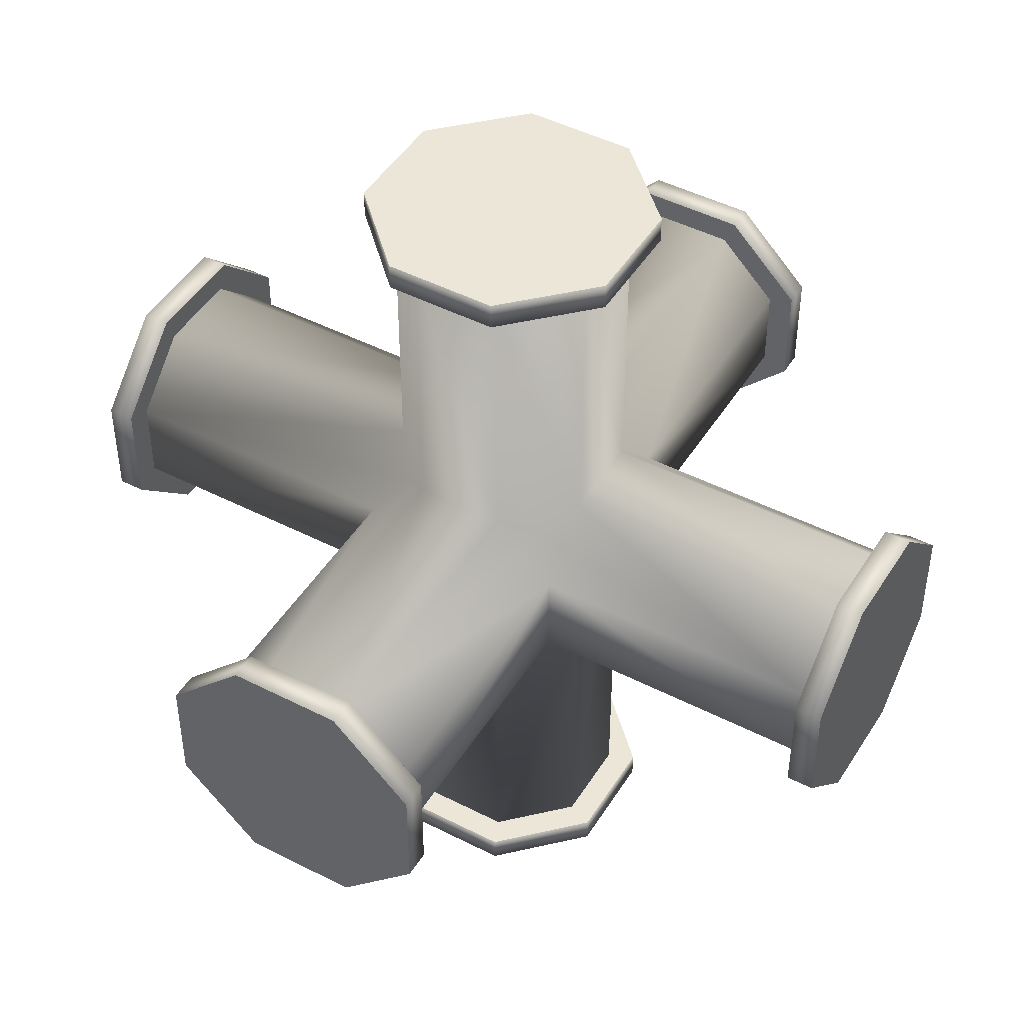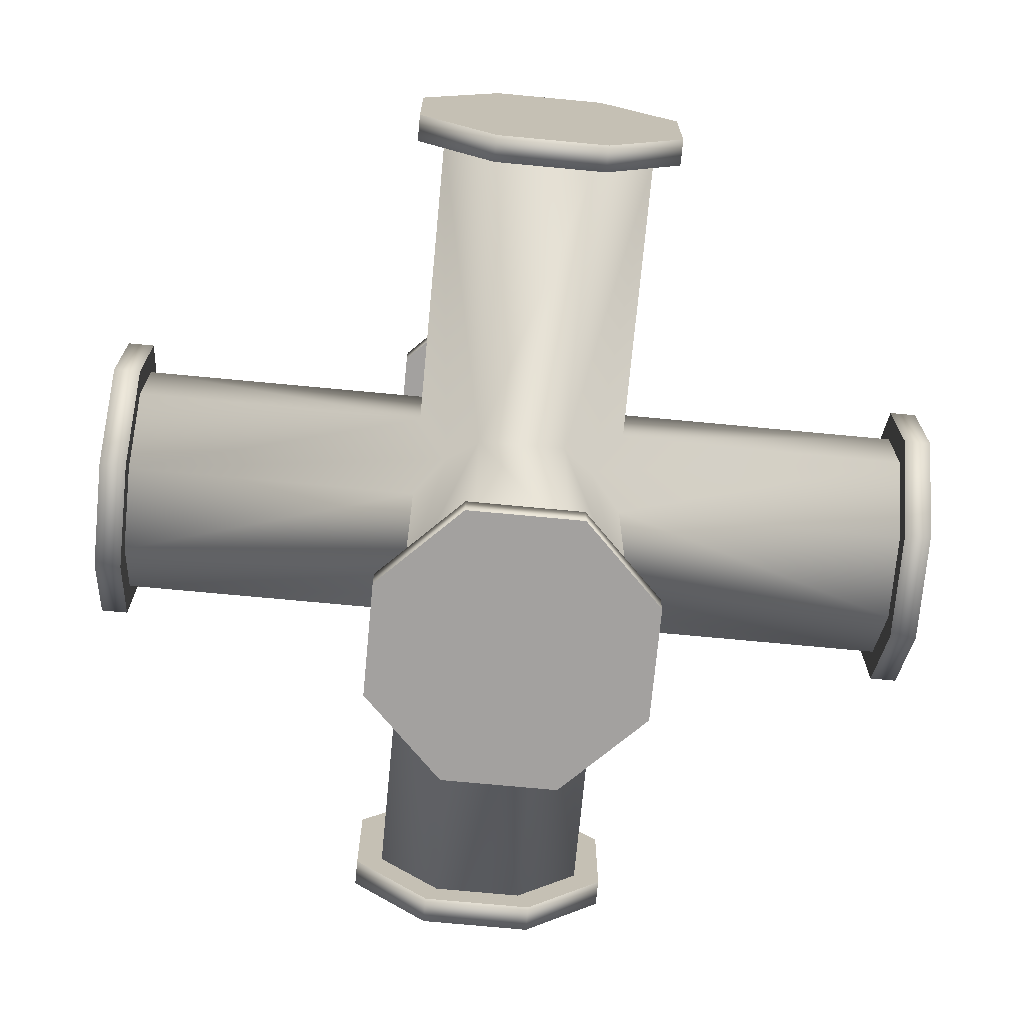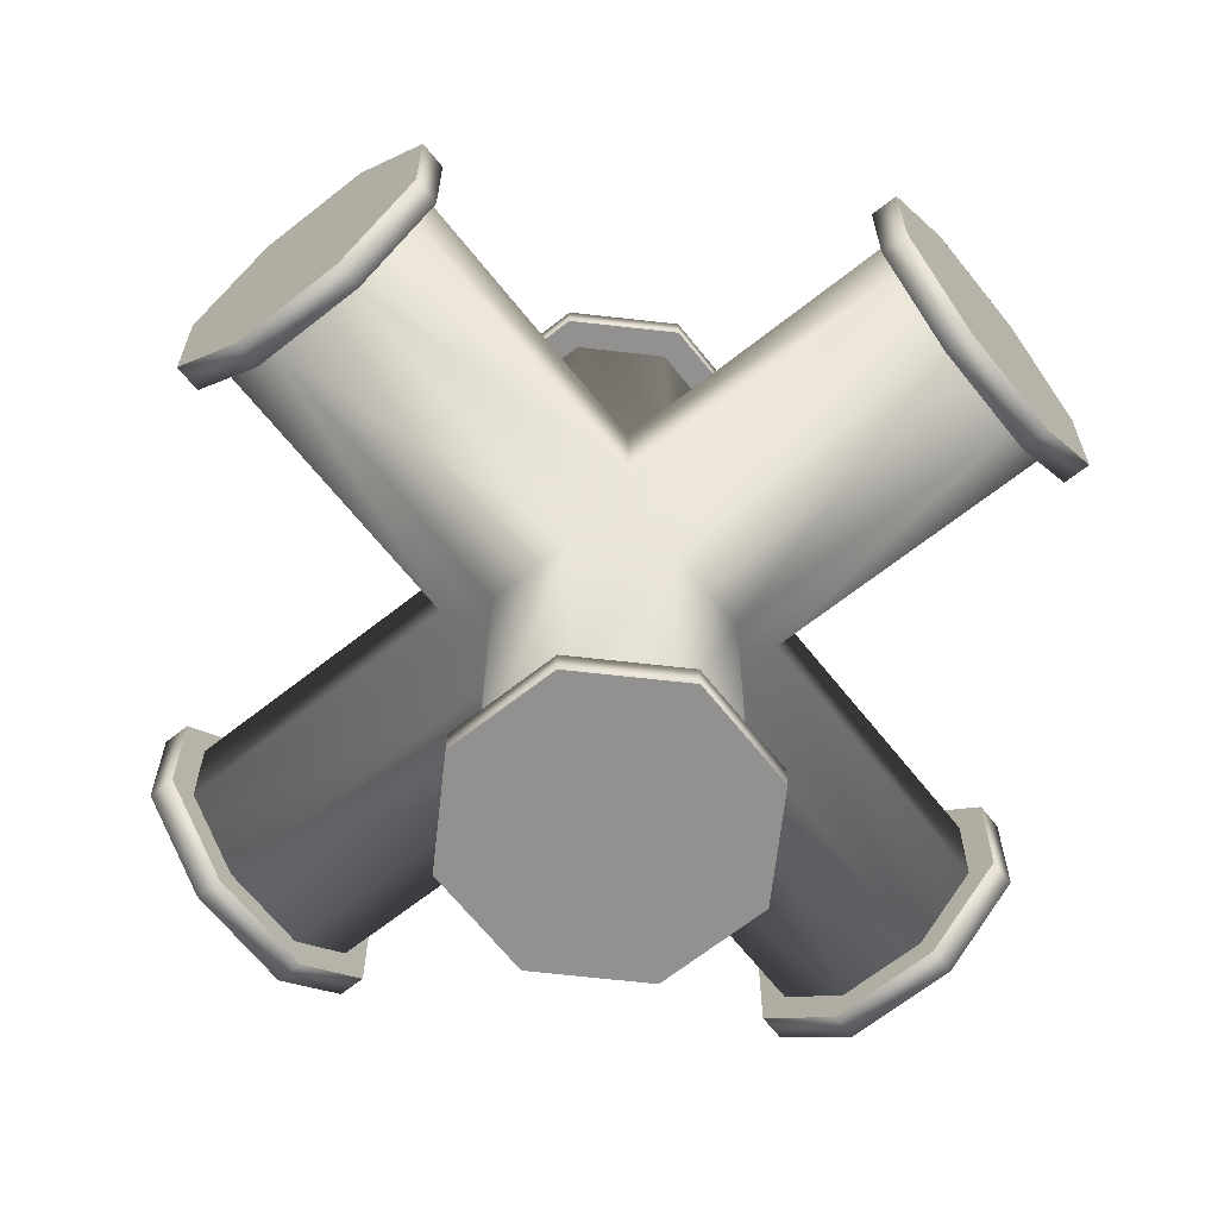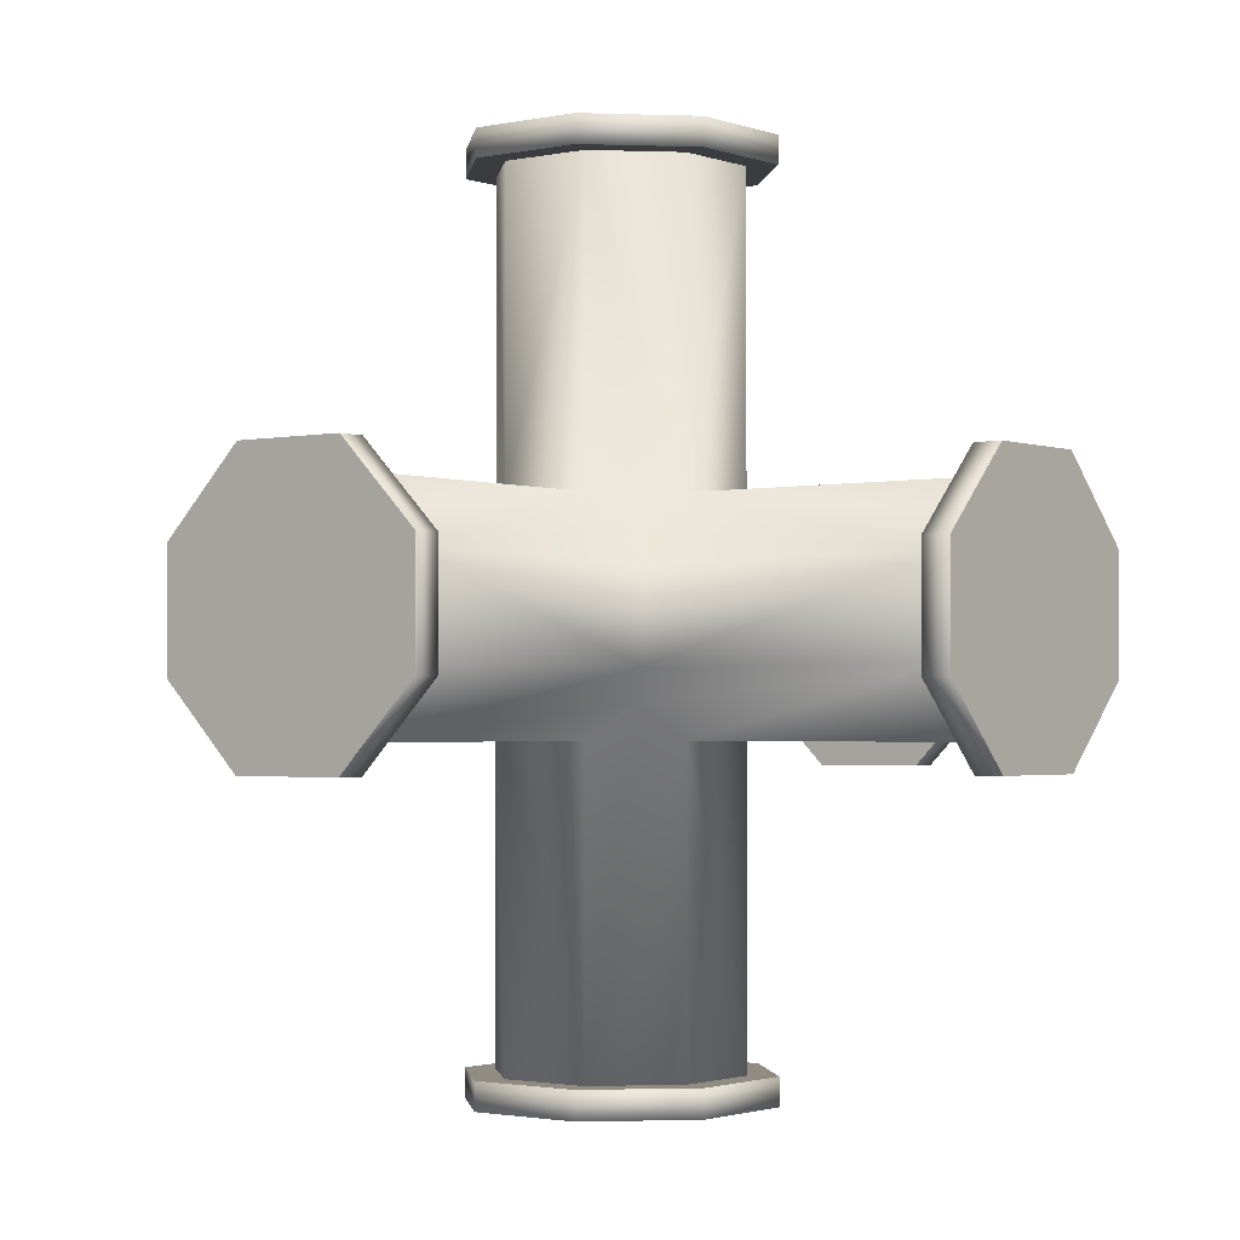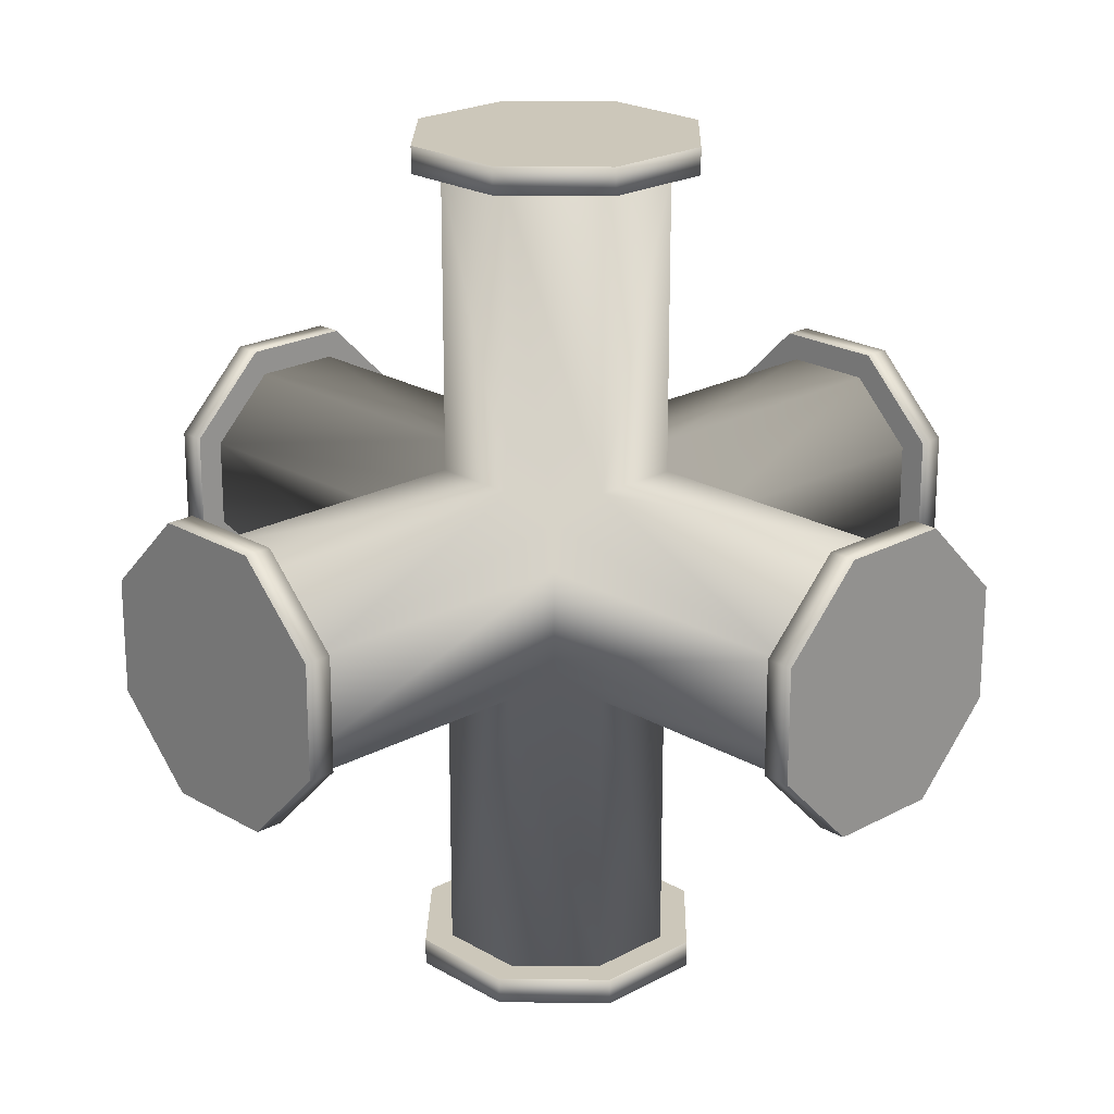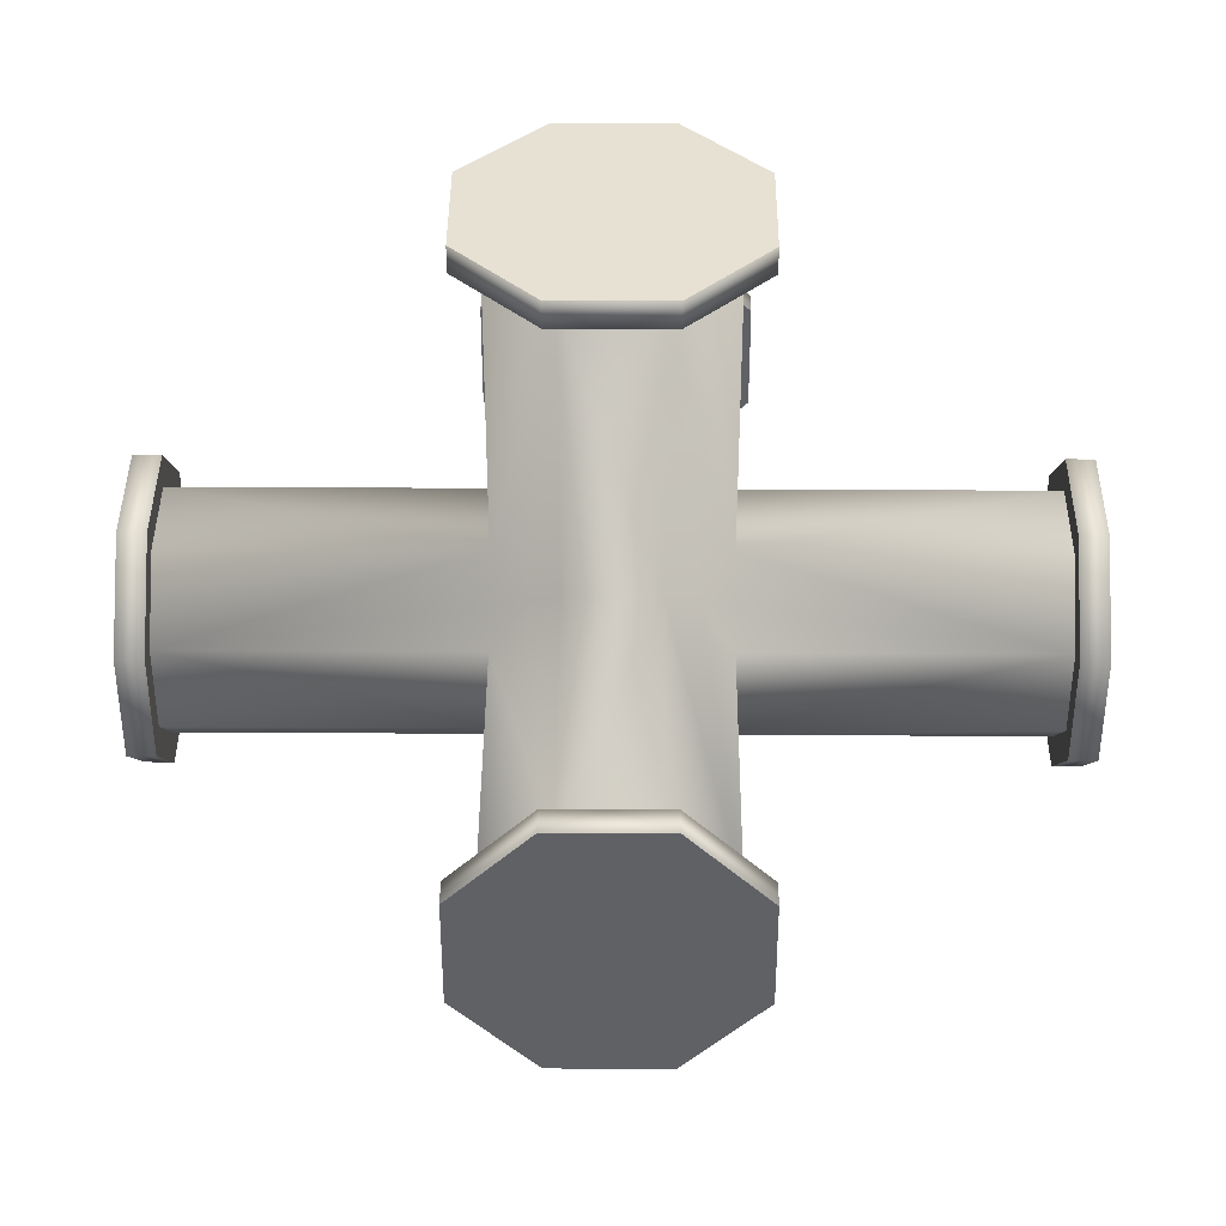
<metadata>
{"format":"obj","ext":"obj","renderer":"f3d","projection":"perspective","resolution":1024,"background":"white","views":[{"elev":46.5,"azim":-59.7,"up":"+Y"},{"elev":-72.3,"azim":174.6,"up":"+Z"},{"elev":-66.1,"azim":-51.5,"up":"+Y"},{"elev":-1.8,"azim":127.7,"up":"+Z"},{"elev":21.5,"azim":136.1,"up":"+Y"},{"elev":39.6,"azim":90.4,"up":"+Y"}]}
</metadata>
<code>
o Cylinder.002_Cylinder.006_None.005
v -0.4688 -0.1562 -0.06472
v -0.4688 -0.06472 -0.1562
v -0.4688 0.06472 -0.1562
v -0.4688 0.1562 -0.06472
v -0.4688 0.1562 0.06472
v -0.4688 0.06472 0.1562
v -0.4688 -0.06472 0.1562
v -0.4688 -0.1562 0.06472
v -0.5 -0.06472 -0.1562
v -0.5 -0.1562 -0.06472
v -0.5 -0.1562 0.06472
v -0.5 -0.06472 0.1562
v -0.5 0.06472 0.1562
v -0.5 0.1562 0.06472
v -0.5 0.1562 -0.06472
v -0.5 0.06472 -0.1562
v 0.5 -0.1562 -0.06472
v 0.5 -0.06472 -0.1562
v 0.5 0.06472 -0.1562
v 0.5 0.1562 -0.06472
v 0.5 0.1562 0.06472
v 0.5 0.06472 0.1562
v 0.5 -0.06472 0.1562
v 0.5 -0.1562 0.06472
v 0.4688 -0.06472 -0.1562
v 0.4688 -0.1562 -0.06472
v 0.4688 -0.1562 0.06472
v 0.4688 -0.06472 0.1562
v 0.4688 0.06472 0.1562
v 0.4688 0.1562 0.06472
v 0.4688 0.1562 -0.06472
v 0.4688 0.06472 -0.1562
v -0.1562 0.4688 -0.06472
v -0.06472 0.4688 -0.1562
v 0.06472 0.4688 -0.1562
v 0.1562 0.4688 -0.06472
v 0.1562 0.4688 0.06472
v 0.06472 0.4688 0.1562
v -0.06472 0.4688 0.1562
v -0.1562 0.4688 0.06472
v -0.06472 0.5 -0.1562
v -0.1562 0.5 -0.06472
v -0.1562 0.5 0.06472
v -0.06472 0.5 0.1562
v 0.06472 0.5 0.1562
v 0.1562 0.5 0.06472
v 0.1562 0.5 -0.06472
v 0.06472 0.5 -0.1562
v -0.1562 -0.5 -0.06472
v -0.06472 -0.5 -0.1562
v 0.06472 -0.5 -0.1562
v 0.1562 -0.5 -0.06472
v 0.1562 -0.5 0.06472
v 0.06472 -0.5 0.1562
v -0.06472 -0.5 0.1562
v -0.1562 -0.5 0.06472
v -0.06472 -0.4688 -0.1562
v -0.1562 -0.4688 -0.06472
v -0.1562 -0.4688 0.06472
v -0.06472 -0.4688 0.1562
v 0.06472 -0.4688 0.1562
v 0.1562 -0.4688 0.06472
v 0.1562 -0.4688 -0.06472
v 0.06472 -0.4688 -0.1562
v -0.1562 -0.06472 -0.4688
v -0.06472 -0.1562 -0.4688
v 0.06472 -0.1562 -0.4688
v 0.1562 -0.06472 -0.4688
v 0.1562 0.06472 -0.4688
v 0.06472 0.1562 -0.4688
v -0.06472 0.1562 -0.4688
v -0.1562 0.06472 -0.4688
v -0.06472 -0.1562 -0.5
v -0.1562 -0.06472 -0.5
v -0.1562 0.06472 -0.5
v -0.06472 0.1562 -0.5
v 0.06472 0.1562 -0.5
v 0.1562 0.06472 -0.5
v 0.1562 -0.06472 -0.5
v 0.06472 -0.1562 -0.5
v -0.1562 -0.06472 0.5
v -0.06472 -0.1562 0.5
v 0.06472 -0.1562 0.5
v 0.1562 -0.06472 0.5
v 0.1562 0.06472 0.5
v 0.06472 0.1562 0.5
v -0.06472 0.1562 0.5
v -0.1562 0.06472 0.5
v -0.06472 -0.1562 0.4688
v -0.1562 -0.06472 0.4688
v -0.1562 0.06472 0.4688
v -0.06472 0.1562 0.4688
v 0.06472 0.1562 0.4688
v 0.1562 0.06472 0.4688
v 0.1562 -0.06472 0.4688
v 0.06472 -0.1562 0.4688
v -0.4688 -0.05178 -0.125
v -0.4688 -0.125 -0.05178
v -0.4688 -0.125 0.05178
v -0.4688 -0.05178 0.125
v -0.4688 0.05178 0.125
v -0.4688 0.125 0.05178
v -0.4688 0.125 -0.05178
v -0.4688 0.05178 -0.125
v 0.4688 -0.125 -0.05178
v 0.4688 -0.05178 -0.125
v 0.4688 0.05178 -0.125
v 0.4688 0.125 -0.05178
v 0.4688 0.125 0.05178
v 0.4688 0.05178 0.125
v 0.4688 -0.05178 0.125
v 0.4688 -0.125 0.05178
v 0.125 0.125 -0.05178
v 0.125 0.125 0.05178
v 0.08839 0.08839 0.08839
v 0.125 0.05178 0.125
v 0.125 -0.05178 0.125
v 0.08839 -0.08839 0.08839
v 0.125 -0.125 0.05178
v 0.125 -0.125 -0.05178
v 0.08839 -0.08839 -0.08839
v 0.125 -0.05178 -0.125
v 0.125 0.05178 -0.125
v 0.08839 0.08839 -0.08839
v -0.125 -0.125 0.05178
v -0.08839 -0.08839 0.08839
v -0.125 -0.05178 0.125
v -0.125 0.05178 0.125
v -0.08839 0.08839 0.08839
v -0.125 0.125 0.05178
v -0.125 0.125 -0.05178
v -0.08839 0.08839 -0.08839
v -0.125 0.05178 -0.125
v -0.125 -0.05178 -0.125
v -0.08839 -0.08839 -0.08839
v -0.125 -0.125 -0.05178
v -0.05178 0.4688 -0.125
v -0.125 0.4688 -0.05178
v -0.125 0.4688 0.05178
v -0.05178 0.4688 0.125
v 0.05178 0.4688 0.125
v 0.125 0.4688 0.05178
v 0.125 0.4688 -0.05178
v 0.05178 0.4688 -0.125
v -0.125 -0.4688 -0.05178
v -0.05178 -0.4688 -0.125
v 0.05178 -0.4688 -0.125
v 0.125 -0.4688 -0.05178
v 0.125 -0.4688 0.05178
v 0.05178 -0.4688 0.125
v -0.05178 -0.4688 0.125
v -0.125 -0.4688 0.05178
v 0.05178 -0.125 0.125
v -0.05178 -0.125 0.125
v -0.05178 -0.125 -0.125
v 0.05178 -0.125 -0.125
v -0.05178 0.125 0.125
v 0.05178 0.125 0.125
v 0.05178 0.125 -0.125
v -0.05178 0.125 -0.125
v -0.05178 -0.125 -0.4688
v -0.125 -0.05178 -0.4688
v -0.125 0.05178 -0.4688
v -0.05178 0.125 -0.4688
v 0.05178 0.125 -0.4688
v 0.125 0.05178 -0.4688
v 0.125 -0.05178 -0.4688
v 0.05178 -0.125 -0.4688
v -0.125 -0.05178 0.4688
v -0.05178 -0.125 0.4688
v 0.05178 -0.125 0.4688
v 0.125 -0.05178 0.4688
v 0.125 0.05178 0.4688
v 0.05178 0.125 0.4688
v -0.05178 0.125 0.4688
v -0.125 0.05178 0.4688
g Cylinder.002_Cylinder.006_None.005_Cylinder.002_Cylinder.006_None.005_None
f 1 2 3 4 5 6 7 8
f 9 10 11 12 13 14 15 16
f 17 18 19 20 21 22 23 24
f 25 26 27 28 29 30 31 32
f 33 34 35 36 37 38 39 40
f 41 42 43 44 45 46 47 48
f 49 50 51 52 53 54 55 56
f 57 58 59 60 61 62 63 64
f 65 66 67 68 69 70 71 72
f 73 74 75 76 77 78 79 80
f 81 82 83 84 85 86 87 88
f 89 90 91 92 93 94 95 96
f 9 2 1 10
f 10 1 8 11
f 11 8 7 12
f 12 7 6 13
f 13 6 5 14
f 14 5 4 15
f 15 4 3 16
f 16 3 2 9
f 26 17 24 27
f 25 18 17 26
f 27 24 23 28
f 28 23 22 29
f 29 22 21 30
f 30 21 20 31
f 31 20 19 32
f 32 19 18 25
f 97 98 99 100 101 102 103 104
f 105 106 107 108 109 110 111 112
f 109 108 113 114
f 109 114 115 116 110
f 111 110 116 117
f 112 111 117 118 119
f 105 112 119 120
f 105 120 121 122 106
f 106 122 123 107
f 107 123 124 113 108
f 99 125 126 127 100
f 100 127 128 101
f 102 101 128 129 130
f 102 130 131 103
f 103 131 132 133 104
f 97 104 133 134
f 98 97 134 135 136
f 98 136 125 99
f 41 34 33 42
f 42 33 40 43
f 43 40 39 44
f 44 39 38 45
f 45 38 37 46
f 46 37 36 47
f 47 36 35 48
f 48 35 34 41
f 58 49 56 59
f 57 50 49 58
f 59 56 55 60
f 60 55 54 61
f 61 54 53 62
f 62 53 52 63
f 63 52 51 64
f 64 51 50 57
f 137 138 139 140 141 142 143 144
f 145 146 147 148 149 150 151 152
f 149 148 120 119
f 149 119 118 153 150
f 151 150 153 154
f 152 151 154 126 125
f 145 152 125 136
f 145 136 135 155 146
f 146 155 156 147
f 147 156 121 120 148
f 139 130 129 157 140
f 140 157 158 141
f 142 141 158 115 114
f 142 114 113 143
f 143 113 124 159 144
f 137 144 159 160
f 138 137 160 132 131
f 138 131 130 139
f 73 66 65 74
f 74 65 72 75
f 75 72 71 76
f 76 71 70 77
f 77 70 69 78
f 78 69 68 79
f 79 68 67 80
f 80 67 66 73
f 90 81 88 91
f 89 82 81 90
f 91 88 87 92
f 92 87 86 93
f 93 86 85 94
f 94 85 84 95
f 95 84 83 96
f 96 83 82 89
f 161 162 163 164 165 166 167 168
f 169 170 171 172 173 174 175 176
f 173 172 117 116
f 173 116 115 158 174
f 175 174 158 157
f 176 175 157 129 128
f 169 176 128 127
f 169 127 126 154 170
f 170 154 153 171
f 171 153 118 117 172
f 163 133 132 160 164
f 164 160 159 165
f 166 165 159 124 123
f 166 123 122 167
f 167 122 121 156 168
f 161 168 156 155
f 162 161 155 135 134
f 162 134 133 163

</code>
